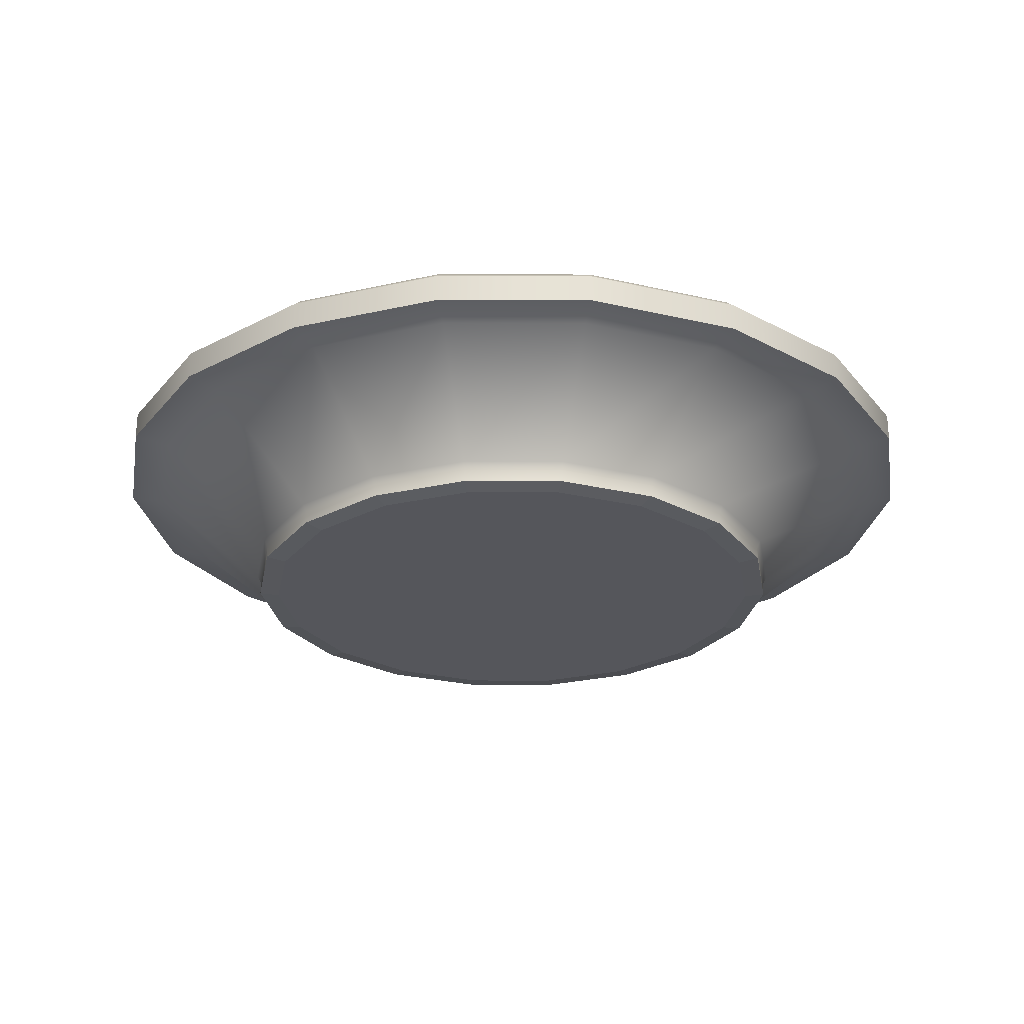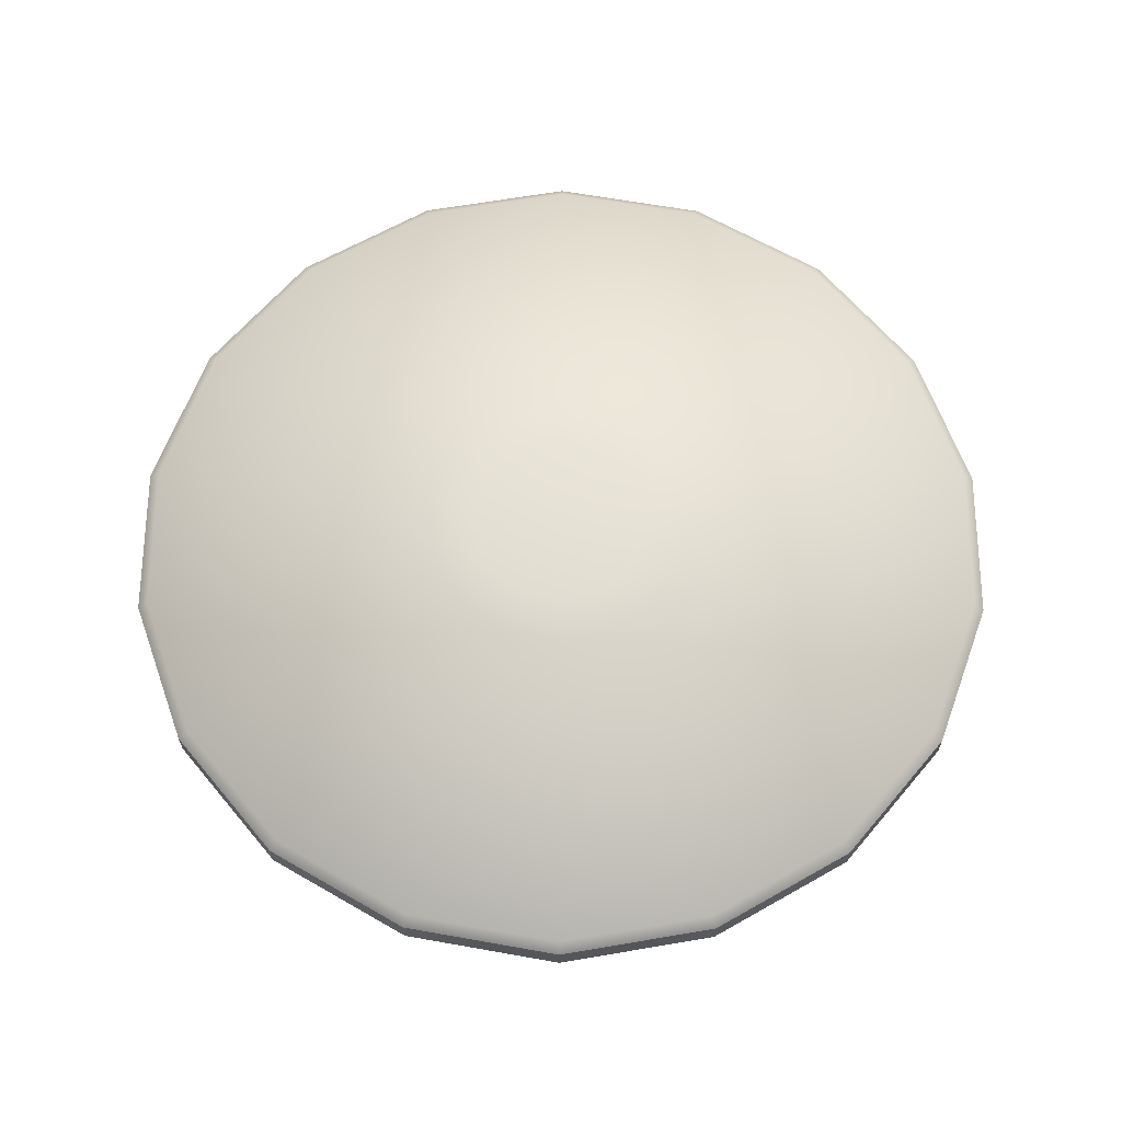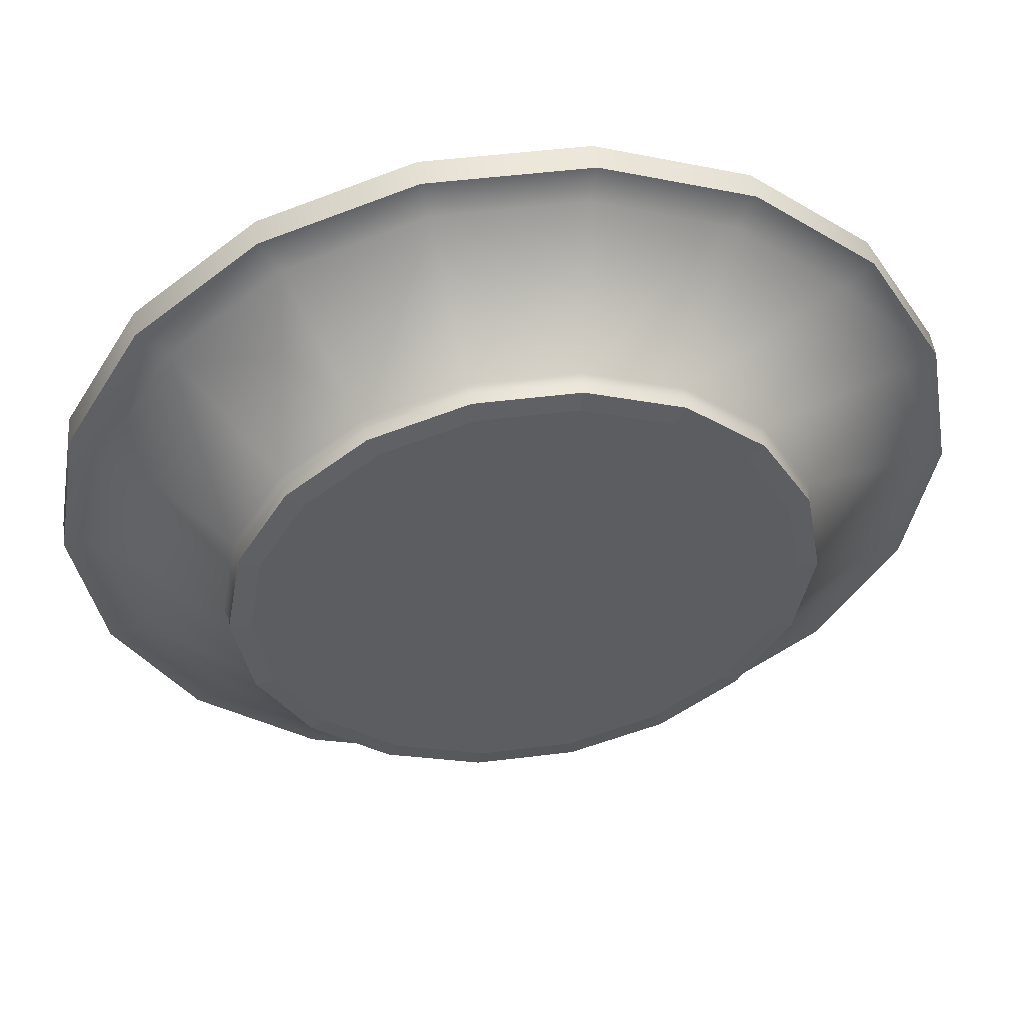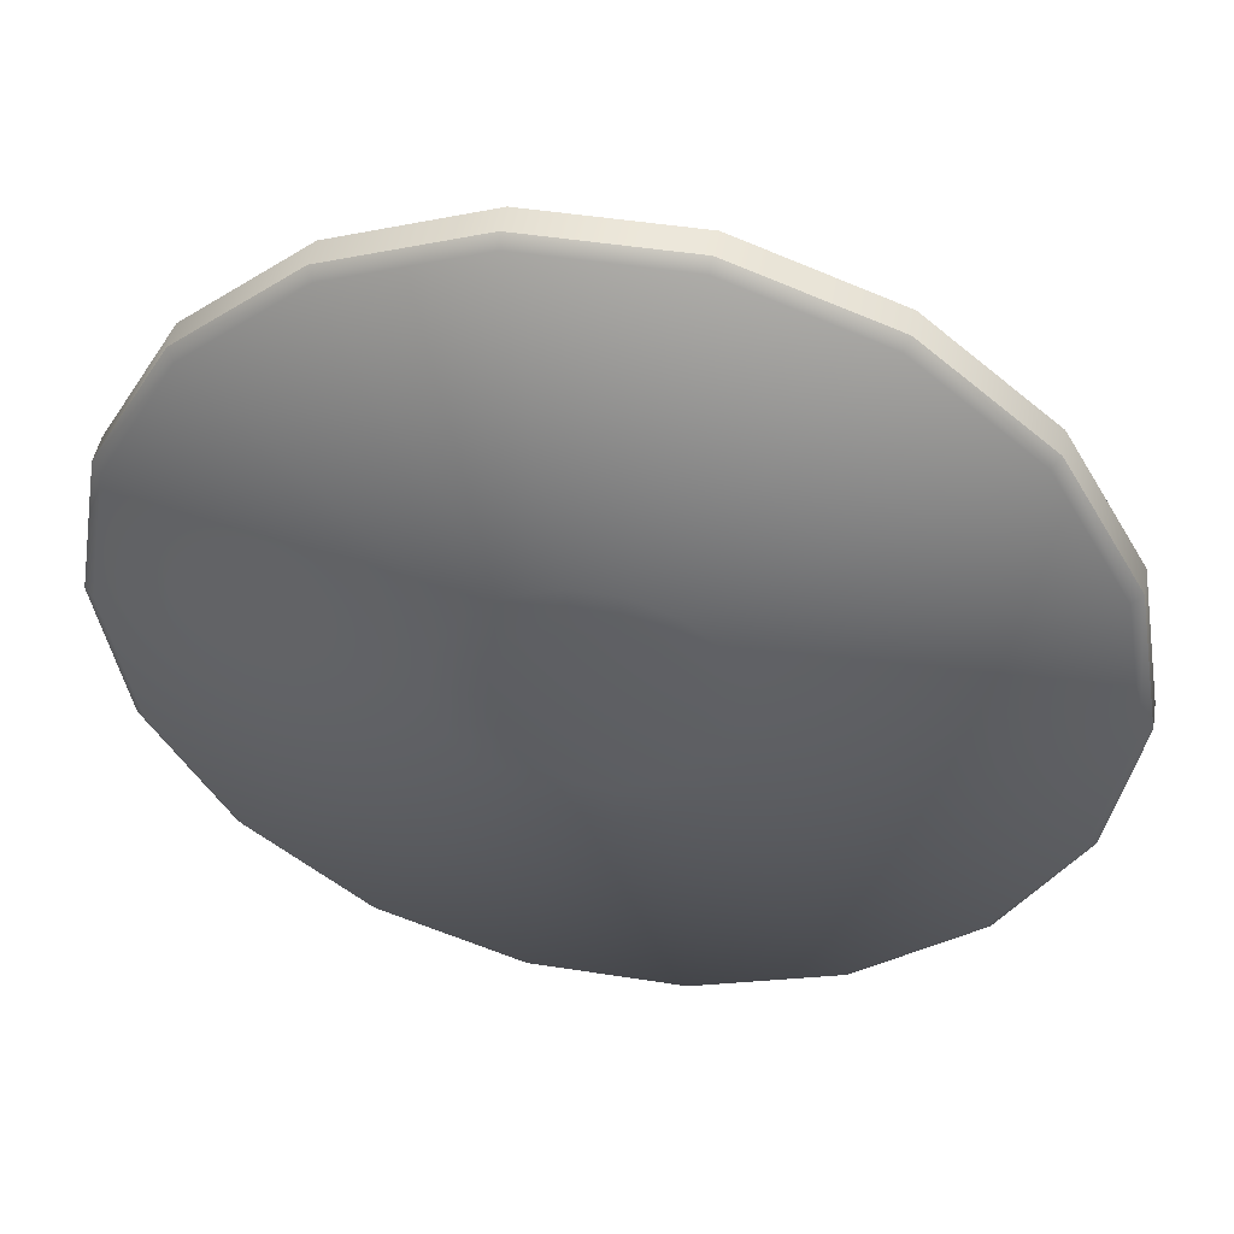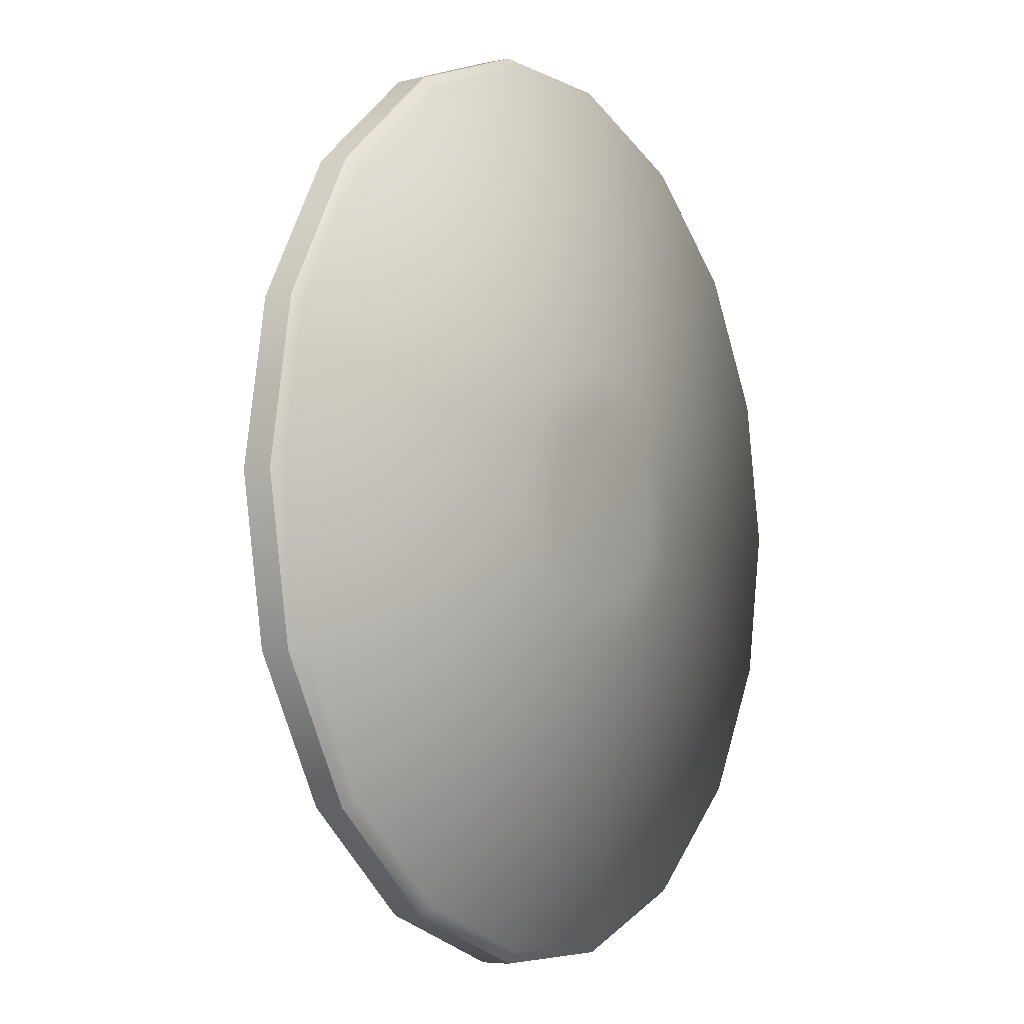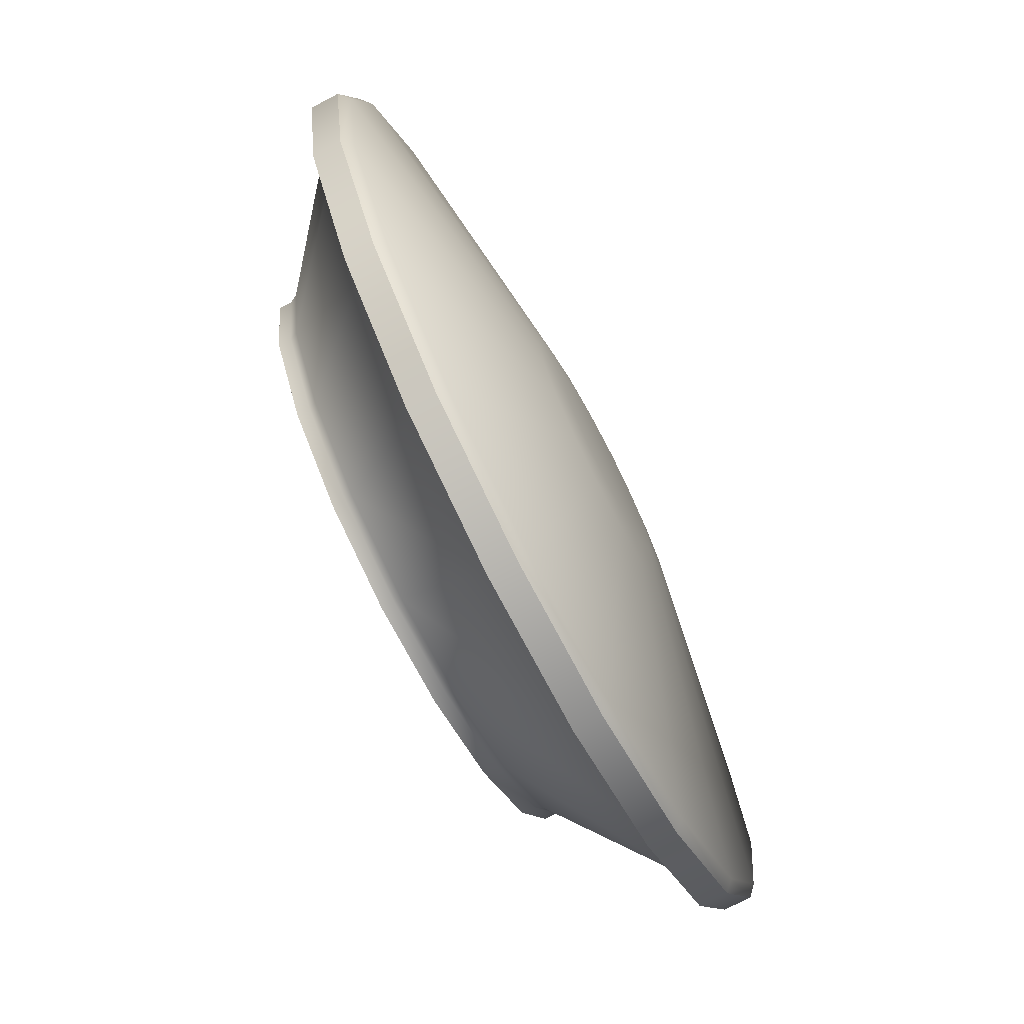
<metadata>
{"format":"obj","ext":"obj","renderer":"f3d","projection":"perspective","resolution":1024,"background":"white","views":[{"elev":-26.2,"azim":-160.3,"up":"+Y"},{"elev":64.2,"azim":90.2,"up":"+Y"},{"elev":50.6,"azim":-7.7,"up":"+Z"},{"elev":47.1,"azim":-169.9,"up":"+Z"},{"elev":-5.4,"azim":122.8,"up":"+Z"},{"elev":-73.4,"azim":117.6,"up":"+Z"}]}
</metadata>
<code>
v  -9.931 0.3871 -0
v  -9.332 0.3871 3.397
v  -9.332 1.012 3.397
v  -9.931 1.012 -0
v  -7.607 0.3871 6.383
v  -7.607 1.012 6.383
v  -4.965 0.3871 8.6
v  -4.965 1.012 8.6
v  -1.724 0.3871 9.78
v  -1.724 1.012 9.78
v  1.724 0.3871 9.78
v  1.724 1.012 9.78
v  4.965 0.3871 8.6
v  4.965 1.012 8.6
v  7.607 0.3871 6.383
v  7.607 1.012 6.383
v  9.332 0.3871 3.397
v  9.332 1.012 3.397
v  9.931 0.3871 0
v  9.931 1.012 0
v  9.332 0.3871 -3.397
v  9.332 1.012 -3.397
v  7.607 0.3871 -6.383
v  7.607 1.012 -6.383
v  4.965 0.3871 -8.6
v  4.965 1.012 -8.6
v  1.724 0.3871 -9.78
v  1.724 1.012 -9.78
v  -1.724 0.3871 -9.78
v  -1.724 1.012 -9.78
v  -4.965 0.3871 -8.6
v  -4.965 1.012 -8.6
v  -7.607 0.3871 -6.383
v  -7.607 1.012 -6.383
v  -9.332 0.3871 -3.397
v  -9.332 1.012 -3.397
v  -9.696 1.21 -0
v  -9.111 1.21 3.316
v  -2.893 2.3 1.053
v  -3.079 2.3 0
v  -7.427 1.21 6.232
v  -2.359 2.3 1.979
v  -4.848 1.21 8.397
v  -1.54 2.3 2.667
v  -1.684 1.21 9.549
v  -0.5347 2.3 3.032
v  1.684 1.21 9.549
v  0.5347 2.3 3.032
v  4.848 1.21 8.397
v  1.54 2.3 2.667
v  7.427 1.21 6.232
v  2.359 2.3 1.979
v  9.111 1.21 3.316
v  2.893 2.3 1.053
v  9.696 1.21 0
v  3.079 2.3 0
v  9.111 1.21 -3.316
v  2.893 2.3 -1.053
v  7.427 1.21 -6.232
v  2.359 2.3 -1.979
v  4.848 1.21 -8.397
v  1.54 2.3 -2.667
v  1.684 1.21 -9.549
v  0.5347 2.3 -3.032
v  -1.684 1.21 -9.549
v  -0.5347 2.3 -3.032
v  -4.848 1.21 -8.397
v  -1.54 2.3 -2.667
v  -7.427 1.21 -6.232
v  -2.359 2.3 -1.979
v  -9.111 1.21 -3.316
v  -2.893 2.3 -1.053
v  -1.95 2.392 0.7097
v  -2.075 2.392 0
v  -1.59 2.392 1.334
v  -1.038 2.392 1.797
v  -0.3603 2.392 2.044
v  0.3604 2.392 2.044
v  1.038 2.392 1.797
v  1.59 2.392 1.334
v  1.95 2.392 0.7097
v  2.075 2.392 0
v  1.95 2.392 -0.7097
v  1.59 2.392 -1.334
v  1.038 2.392 -1.797
v  0.3603 2.392 -2.044
v  -0.3603 2.392 -2.044
v  -1.038 2.392 -1.797
v  -1.59 2.392 -1.334
v  -1.95 2.392 -0.7097
v  -9.135 0.2753 -0
v  -8.584 0.2753 3.124
v  -6.998 0.2753 5.872
v  -4.568 0.2753 7.911
v  -1.586 0.2753 8.996
v  1.586 0.2753 8.996
v  4.568 0.2753 7.911
v  6.998 0.2753 5.872
v  8.584 0.2753 3.124
v  9.135 0.2753 0
v  8.584 0.2753 -3.124
v  6.998 0.2753 -5.872
v  4.568 0.2753 -7.911
v  1.586 0.2753 -8.996
v  -1.586 0.2753 -8.996
v  -4.568 0.2753 -7.911
v  -6.998 0.2753 -5.872
v  -8.584 0.2753 -3.124
v  -6.545 -1.878 -0
v  -6.151 -1.878 2.239
v  -5.014 -1.878 4.207
v  -3.273 -1.878 5.668
v  -1.137 -1.878 6.446
v  1.137 -1.878 6.446
v  3.273 -1.878 5.668
v  5.014 -1.878 4.207
v  6.151 -1.878 2.239
v  6.545 -1.878 0
v  6.151 -1.878 -2.239
v  5.014 -1.878 -4.207
v  3.273 -1.878 -5.668
v  1.137 -1.878 -6.446
v  -1.137 -1.878 -6.446
v  -3.273 -1.878 -5.668
v  -5.014 -1.878 -4.207
v  -6.151 -1.878 -2.239
v  -6.062 -2.057 2.207
v  -6.451 -2.057 -0
v  -6.451 -2.337 -0
v  -6.062 -2.337 2.207
v  -4.942 -2.057 4.147
v  -4.942 -2.337 4.147
v  -3.226 -2.057 5.587
v  -3.226 -2.337 5.587
v  -1.12 -2.057 6.353
v  -1.12 -2.337 6.353
v  1.12 -2.057 6.353
v  1.12 -2.337 6.353
v  3.226 -2.057 5.587
v  3.226 -2.337 5.587
v  4.942 -2.057 4.147
v  4.942 -2.337 4.147
v  6.062 -2.057 2.207
v  6.062 -2.337 2.207
v  6.451 -2.057 0
v  6.451 -2.337 0
v  6.062 -2.057 -2.207
v  6.062 -2.337 -2.207
v  4.942 -2.057 -4.147
v  4.942 -2.337 -4.147
v  3.226 -2.057 -5.587
v  3.226 -2.337 -5.587
v  1.12 -2.057 -6.353
v  1.12 -2.337 -6.353
v  -1.12 -2.057 -6.353
v  -1.12 -2.337 -6.353
v  -3.226 -2.057 -5.587
v  -3.226 -2.337 -5.587
v  -4.942 -2.057 -4.147
v  -4.942 -2.337 -4.147
v  -6.062 -2.057 -2.207
v  -6.062 -2.337 -2.207
v  -5.988 -2.392 -0
v  -5.627 -2.392 2.048
v  -4.587 -2.392 3.849
v  -2.994 -2.392 5.186
v  -1.04 -2.392 5.897
v  1.04 -2.392 5.897
v  2.994 -2.392 5.186
v  4.587 -2.392 3.849
v  5.627 -2.392 2.048
v  5.988 -2.392 0
v  5.627 -2.392 -2.048
v  4.587 -2.392 -3.849
v  2.994 -2.392 -5.186
v  1.04 -2.392 -5.897
v  -1.04 -2.392 -5.897
v  -2.994 -2.392 -5.186
v  -4.587 -2.392 -3.849
v  -5.627 -2.392 -2.048
g jiaoshihongwai01
f 1 2 3 4
f 2 5 6 3
f 5 7 8 6
f 7 9 10 8
f 9 11 12 10
f 11 13 14 12
f 13 15 16 14
f 15 17 18 16
f 17 19 20 18
f 19 21 22 20
f 21 23 24 22
f 23 25 26 24
f 25 27 28 26
f 27 29 30 28
f 29 31 32 30
f 31 33 34 32
f 33 35 36 34
f 35 1 4 36
f 37 38 39 40
f 38 41 42 39
f 41 43 44 42
f 43 45 46 44
f 45 47 48 46
f 47 49 50 48
f 49 51 52 50
f 51 53 54 52
f 53 55 56 54
f 55 57 58 56
f 57 59 60 58
f 59 61 62 60
f 61 63 64 62
f 63 65 66 64
f 65 67 68 66
f 67 69 70 68
f 69 71 72 70
f 71 37 40 72
f 40 39 73 74
f 39 42 75 73
f 42 44 76 75
f 44 46 77 76
f 46 48 78 77
f 48 50 79 78
f 50 52 80 79
f 52 54 81 80
f 54 56 82 81
f 56 58 83 82
f 58 60 84 83
f 60 62 85 84
f 62 64 86 85
f 64 66 87 86
f 66 68 88 87
f 68 70 89 88
f 70 72 90 89
f 72 40 74 90
f 75 76 77 74
f 77 78 79 81
f 79 80 81
f 81 82 83 85
f 83 84 85
f 85 86 87 89
f 87 88 89
f 81 85 89 77
f 89 90 74 77
f 73 75 74
f 3 38 37 4
f 6 41 38 3
f 8 43 41 6
f 10 45 43 8
f 12 47 45 10
f 14 49 47 12
f 16 51 49 14
f 18 53 51 16
f 20 55 53 18
f 22 57 55 20
f 24 59 57 22
f 26 61 59 24
f 28 63 61 26
f 30 65 63 28
f 32 67 65 30
f 34 69 67 32
f 36 71 69 34
f 4 37 71 36
f 2 1 91 92
f 5 2 92 93
f 7 5 93 94
f 9 7 94 95
f 11 9 95 96
f 13 11 96 97
f 15 13 97 98
f 17 15 98 99
f 19 17 99 100
f 21 19 100 101
f 23 21 101 102
f 25 23 102 103
f 27 25 103 104
f 29 27 104 105
f 31 29 105 106
f 33 31 106 107
f 35 33 107 108
f 1 35 108 91
f 92 91 109 110
f 93 92 110 111
f 94 93 111 112
f 95 94 112 113
f 96 95 113 114
f 97 96 114 115
f 98 97 115 116
f 99 98 116 117
f 100 99 117 118
f 101 100 118 119
f 102 101 119 120
f 103 102 120 121
f 104 103 121 122
f 105 104 122 123
f 106 105 123 124
f 107 106 124 125
f 108 107 125 126
f 91 108 126 109
f 127 128 129 130
f 131 127 130 132
f 133 131 132 134
f 135 133 134 136
f 137 135 136 138
f 139 137 138 140
f 141 139 140 142
f 143 141 142 144
f 145 143 144 146
f 147 145 146 148
f 149 147 148 150
f 151 149 150 152
f 153 151 152 154
f 155 153 154 156
f 157 155 156 158
f 159 157 158 160
f 161 159 160 162
f 128 161 162 129
f 130 129 163 164
f 132 130 164 165
f 134 132 165 166
f 136 134 166 167
f 138 136 167 168
f 140 138 168 169
f 142 140 169 170
f 144 142 170 171
f 146 144 171 172
f 148 146 172 173
f 150 148 173 174
f 152 150 174 175
f 154 152 175 176
f 156 154 176 177
f 158 156 177 178
f 160 158 178 179
f 162 160 179 180
f 129 162 180 163
f 180 179 178 164
f 178 177 176 174
f 176 175 174
f 174 173 172 170
f 172 171 170
f 170 169 168 166
f 168 167 166
f 174 170 166 178
f 166 165 164 178
f 163 180 164
f 109 128 127 110
f 110 127 131 111
f 111 131 133 112
f 112 133 135 113
f 113 135 137 114
f 114 137 139 115
f 115 139 141 116
f 116 141 143 117
f 117 143 145 118
f 118 145 147 119
f 119 147 149 120
f 120 149 151 121
f 121 151 153 122
f 122 153 155 123
f 123 155 157 124
f 124 157 159 125
f 125 159 161 126
f 126 161 128 109

</code>
